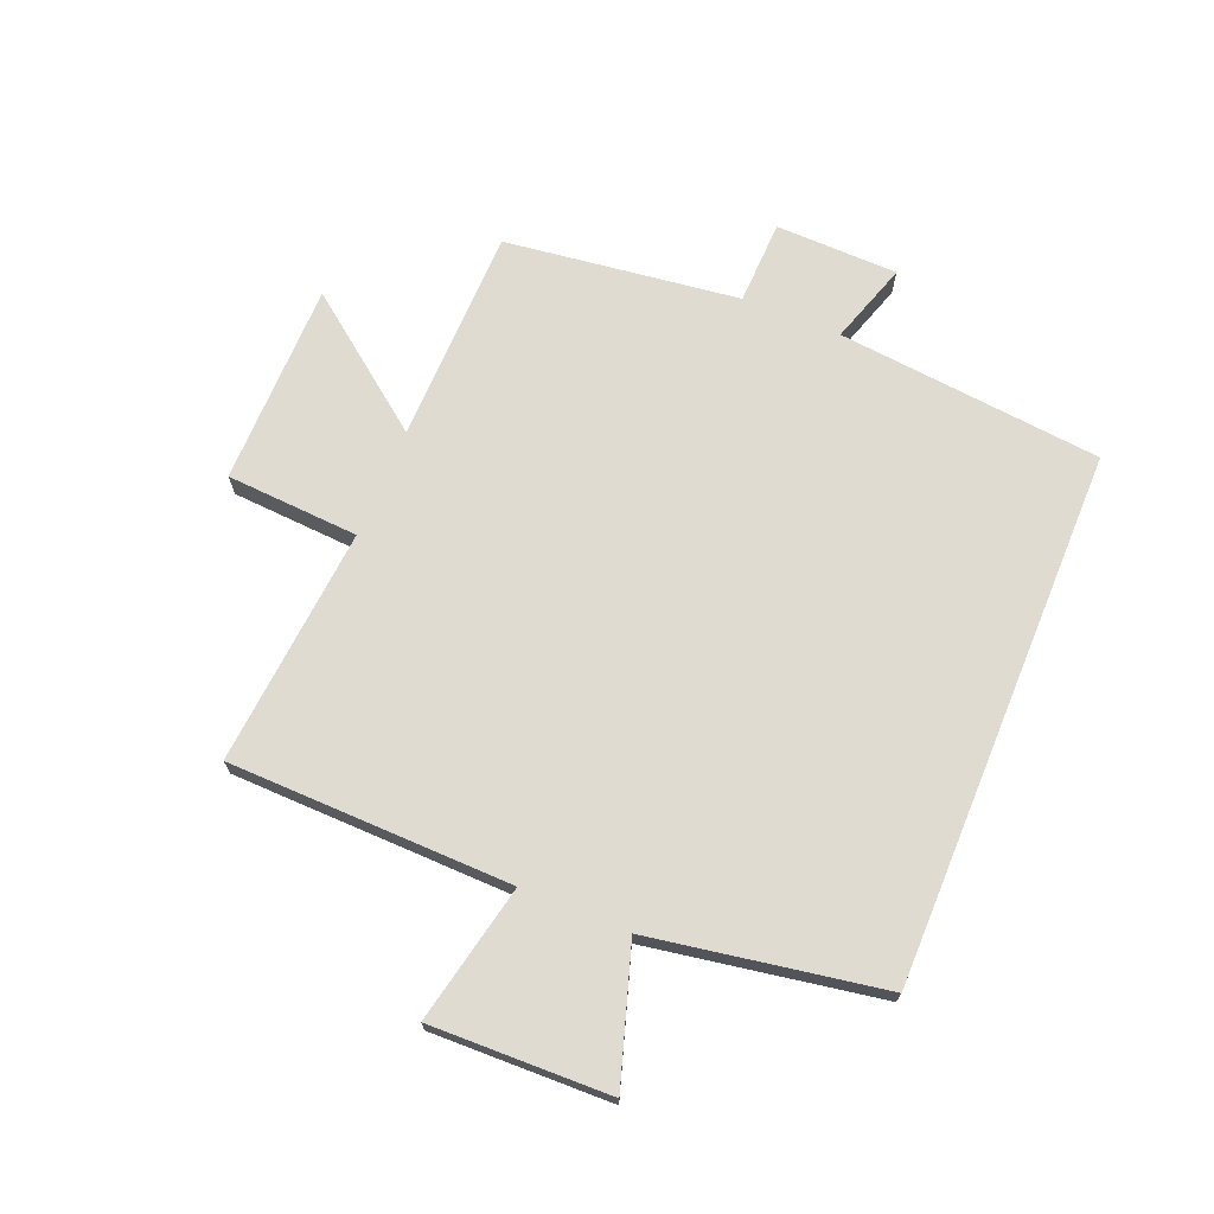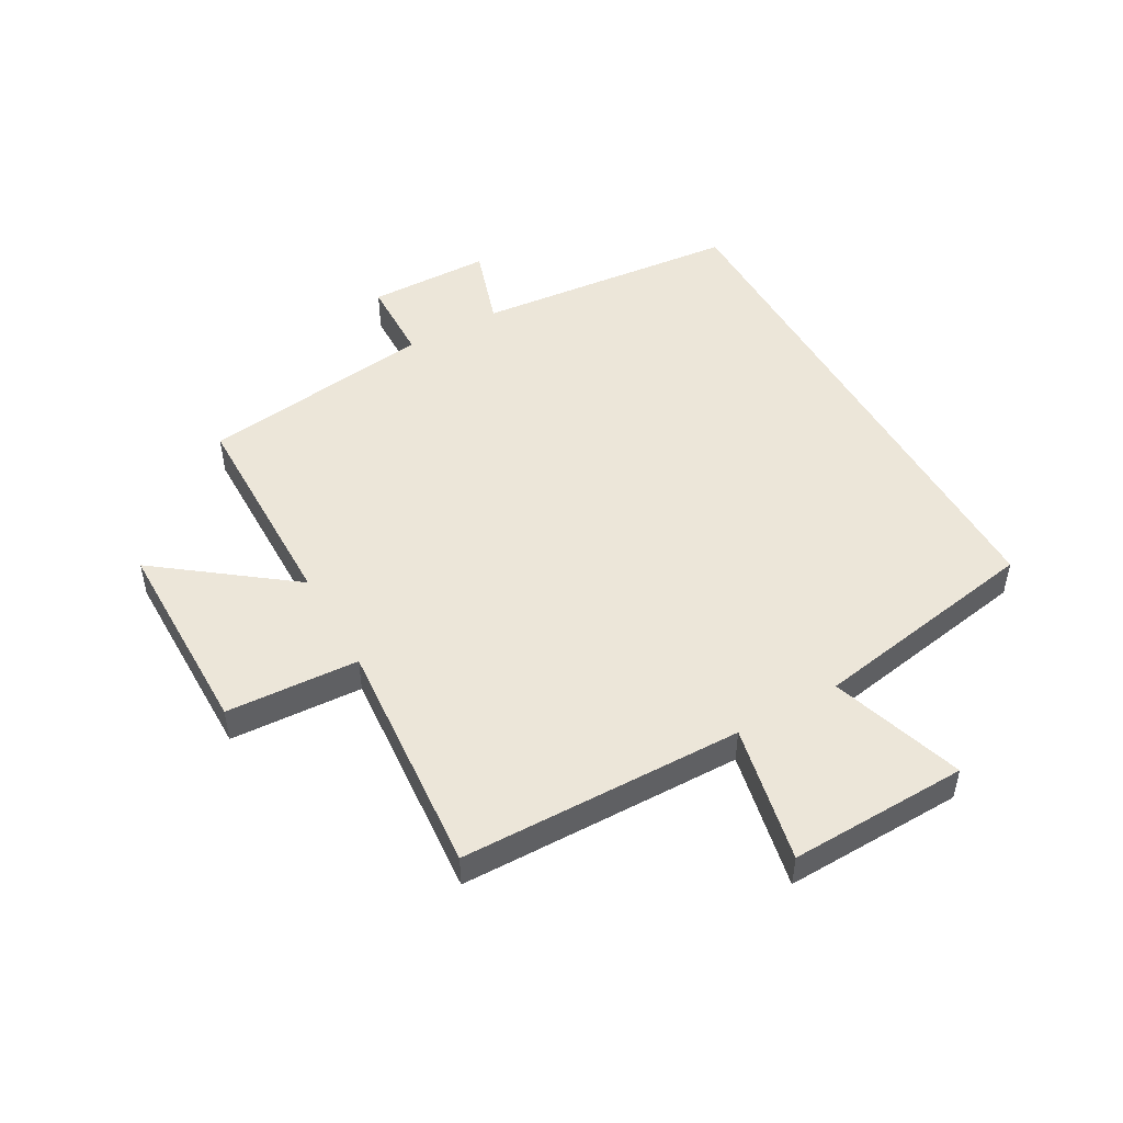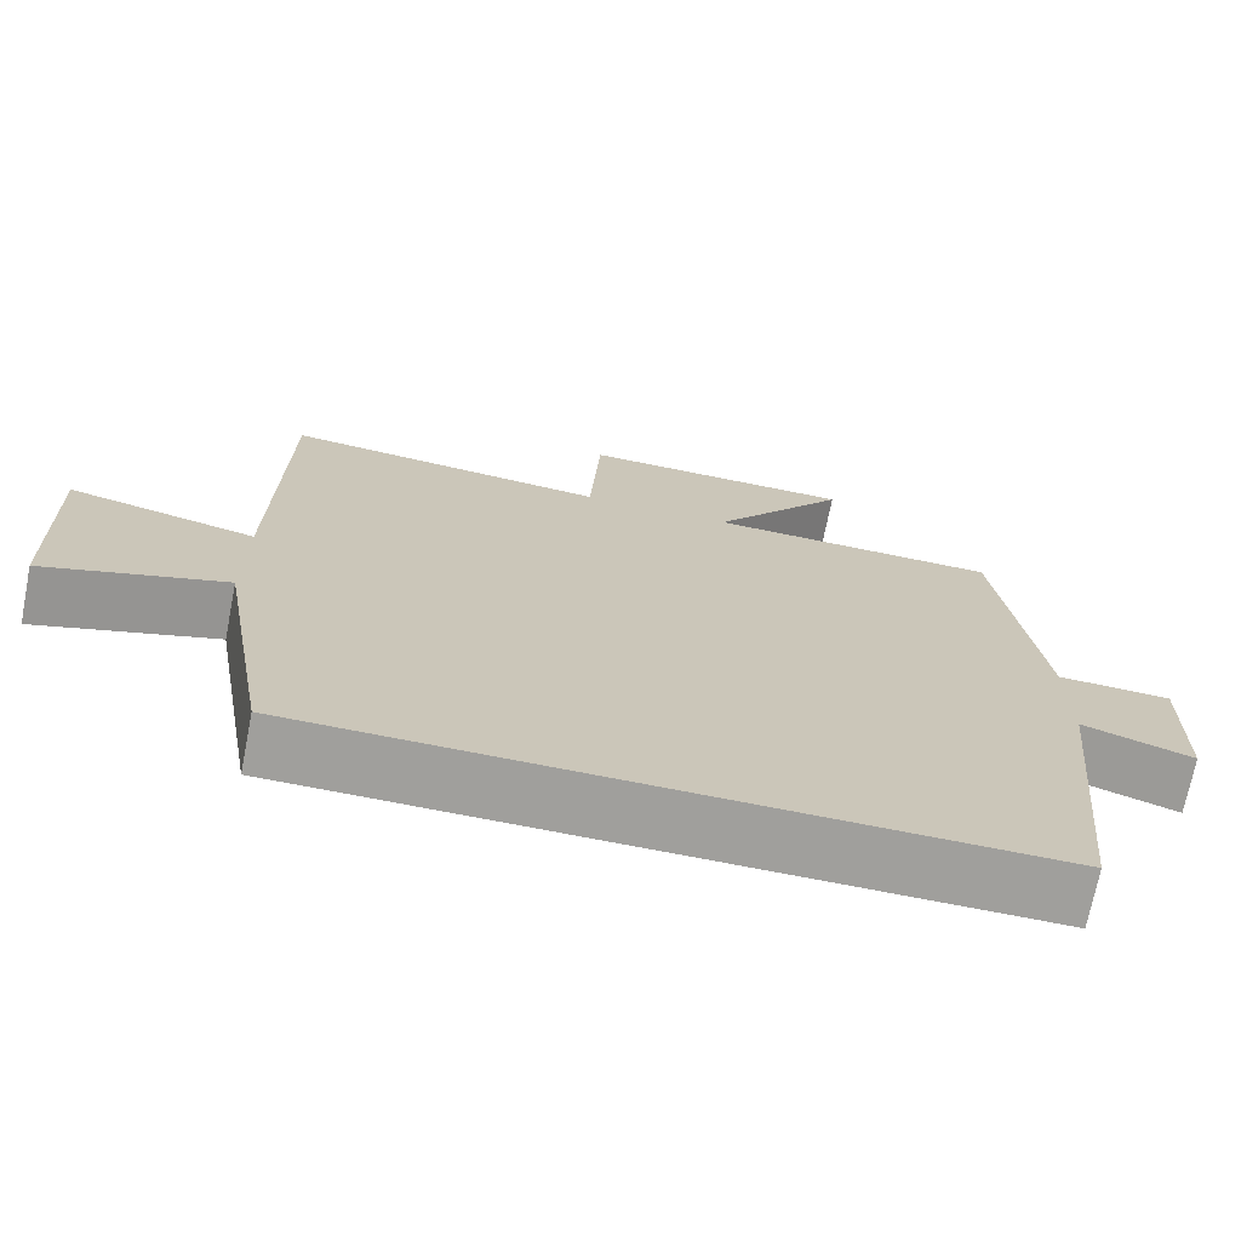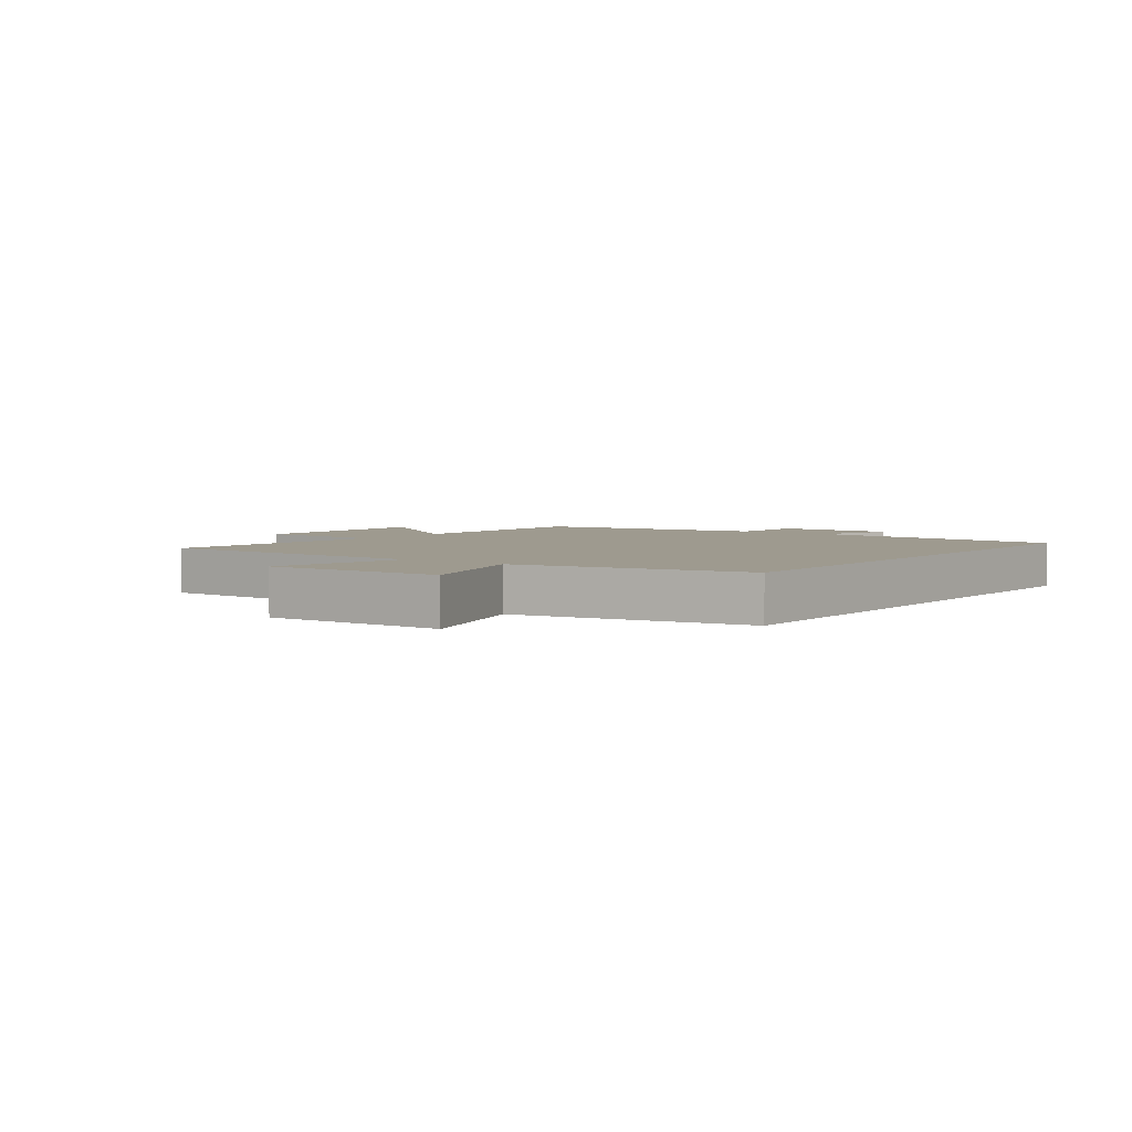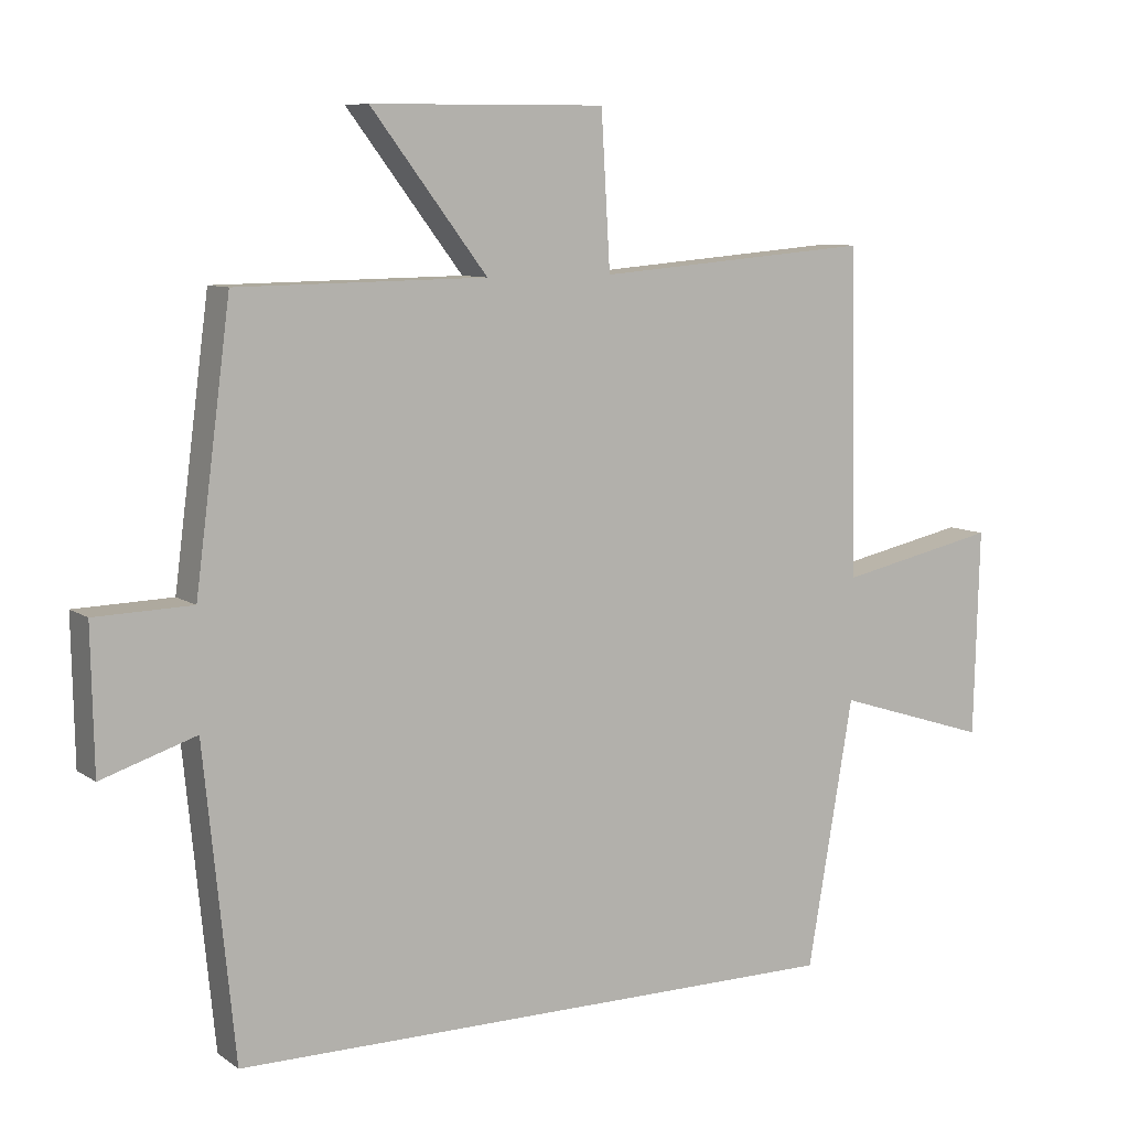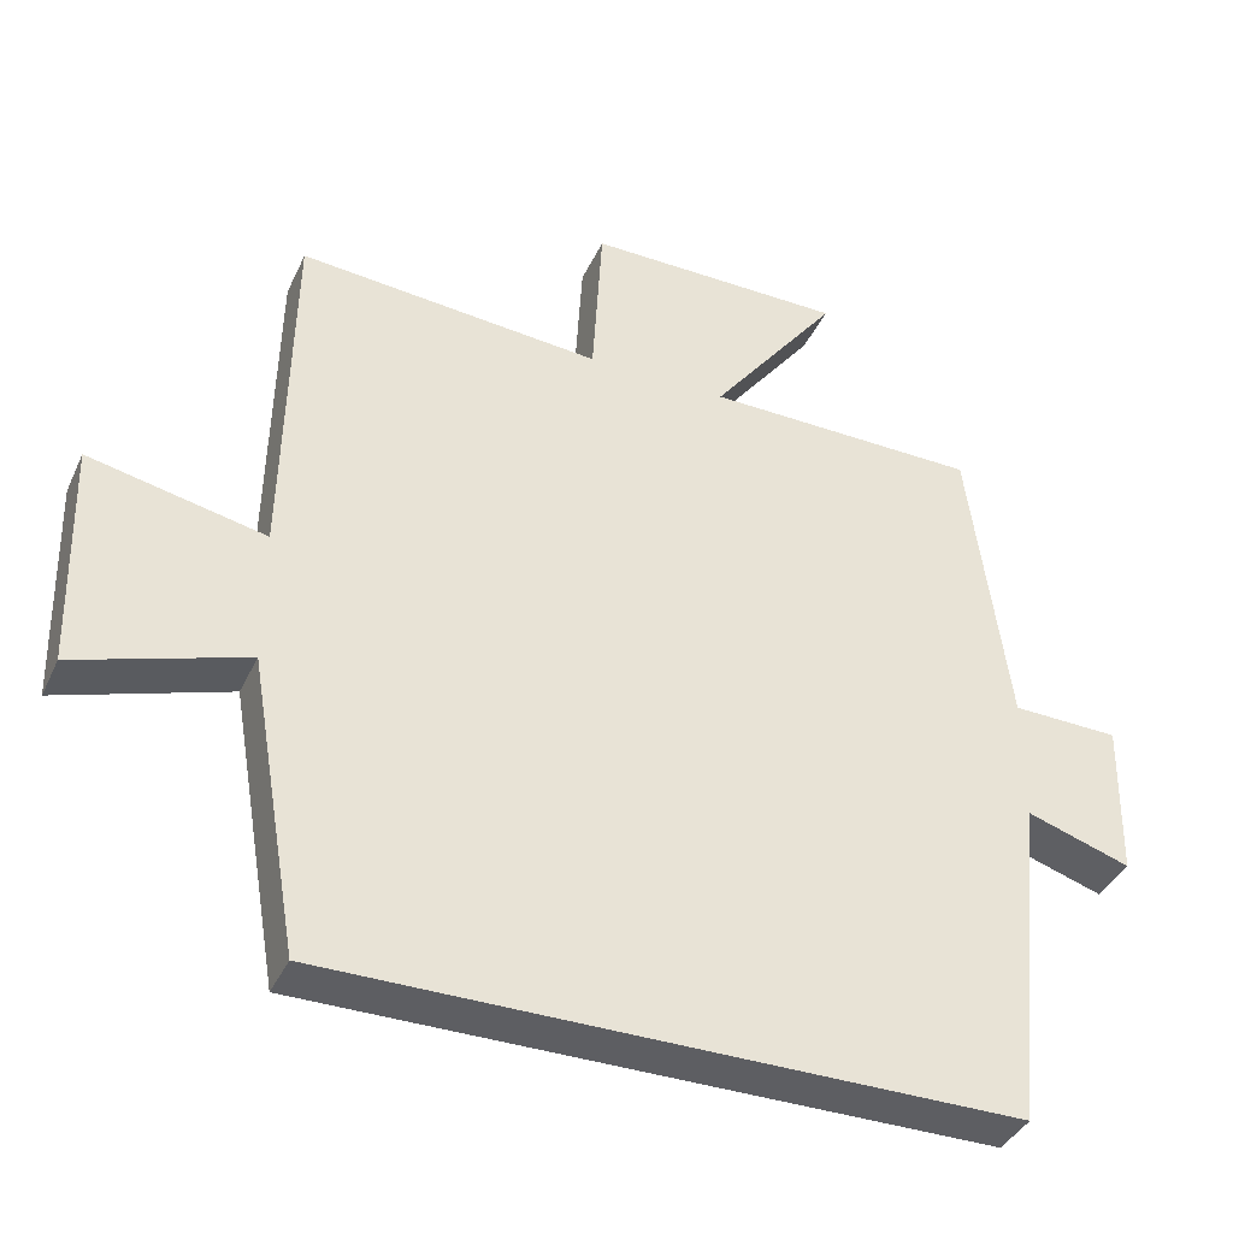
<metadata>
{"format":"obj","ext":"obj","renderer":"f3d","projection":"perspective","resolution":1024,"background":"white","views":[{"elev":70.2,"azim":112.4,"up":"+Y"},{"elev":49.1,"azim":60.4,"up":"+Y"},{"elev":-71.2,"azim":168.8,"up":"+Z"},{"elev":3.7,"azim":126.4,"up":"+Y"},{"elev":8.5,"azim":-29.9,"up":"+Z"},{"elev":-38.6,"azim":157.0,"up":"+Z"}]}
</metadata>
<code>
v 0.491 0.07 0.533
v 0.5 0.07 0.062
v 0.73 0.07 0.111
v 0.722 0.07 -0.187
v 0.5 0.07 -0.116
v 0.434 0.07 -0.5
v -0.456 0.07 -0.5
v -0.5 0.07 -0.059
v -0.636 0.07 -0.103
v -0.64 0.07 0.101
v -0.5 0.07 0.105
v -0.449 0.07 0.495
v -0.09 0.07 0.5
v -0.257 0.07 0.719
v 0.081 0.07 0.721
v 0.094 0.07 0.5
v 0.491 0 0.533
v 0.5 0 0.062
v 0.73 0 0.111
v 0.722 0 -0.187
v 0.5 0 -0.116
v 0.434 0 -0.5
v -0.456 0 -0.5
v -0.5 0 -0.059
v -0.636 0 -0.103
v -0.64 0 0.101
v -0.5 0 0.105
v -0.449 0 0.495
v -0.09 0 0.5
v -0.257 0 0.719
v 0.081 0 0.721
v 0.094 0 0.5
f 13 14 15 16
f 11 12 13 16
f 11 16 1 2
f 8 9 10 11
f 8 11 2
f 5 6 7 8
f 5 8 2
f 2 3 4 5
f 32 31 30 29
f 32 29 28 27
f 18 17 32 27
f 27 26 25 24
f 18 27 24
f 24 23 22 21
f 18 24 21
f 21 20 19 18
f 1 17 18 2
f 2 18 19 3
f 3 19 20 4
f 4 20 21 5
f 5 21 22 6
f 6 22 23 7
f 7 23 24 8
f 8 24 25 9
f 9 25 26 10
f 10 26 27 11
f 11 27 28 12
f 12 28 29 13
f 13 29 30 14
f 14 30 31 15
f 15 31 32 16
f 16 32 17 1

</code>
